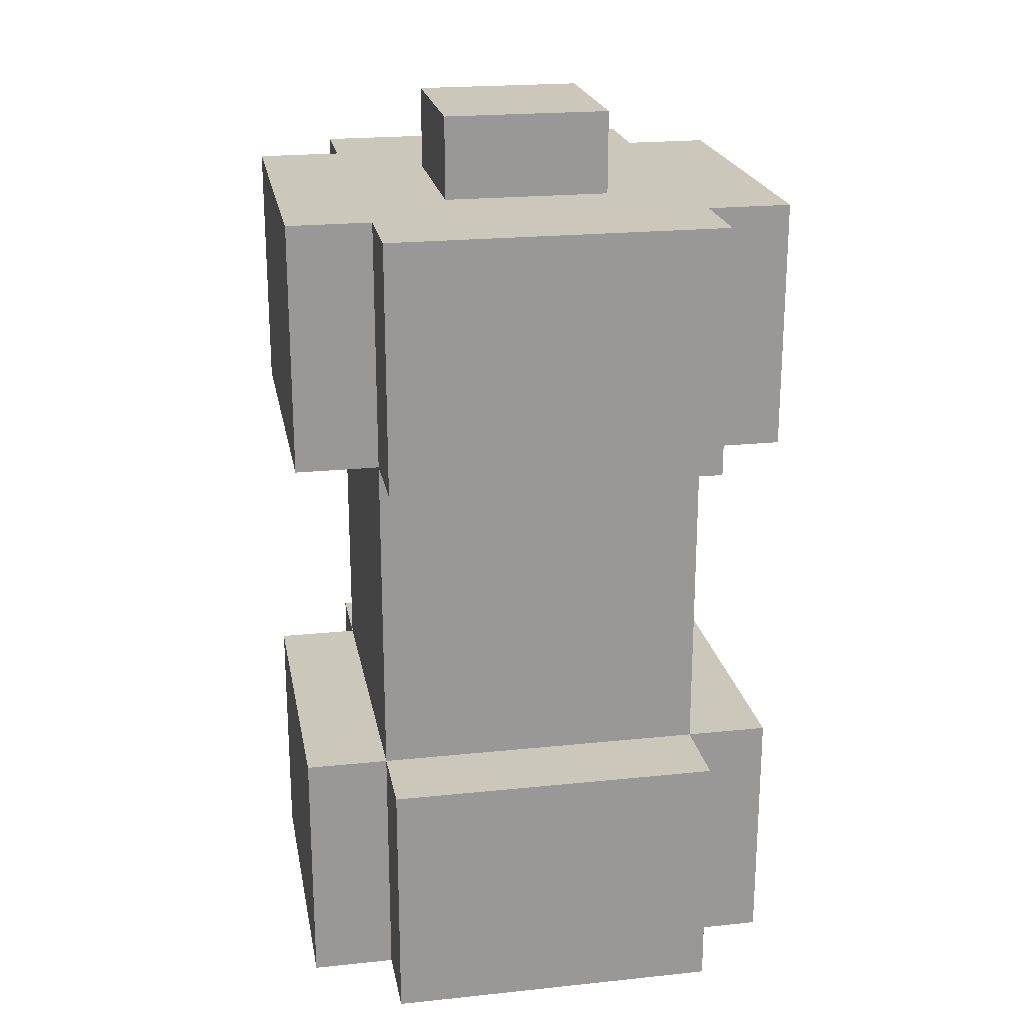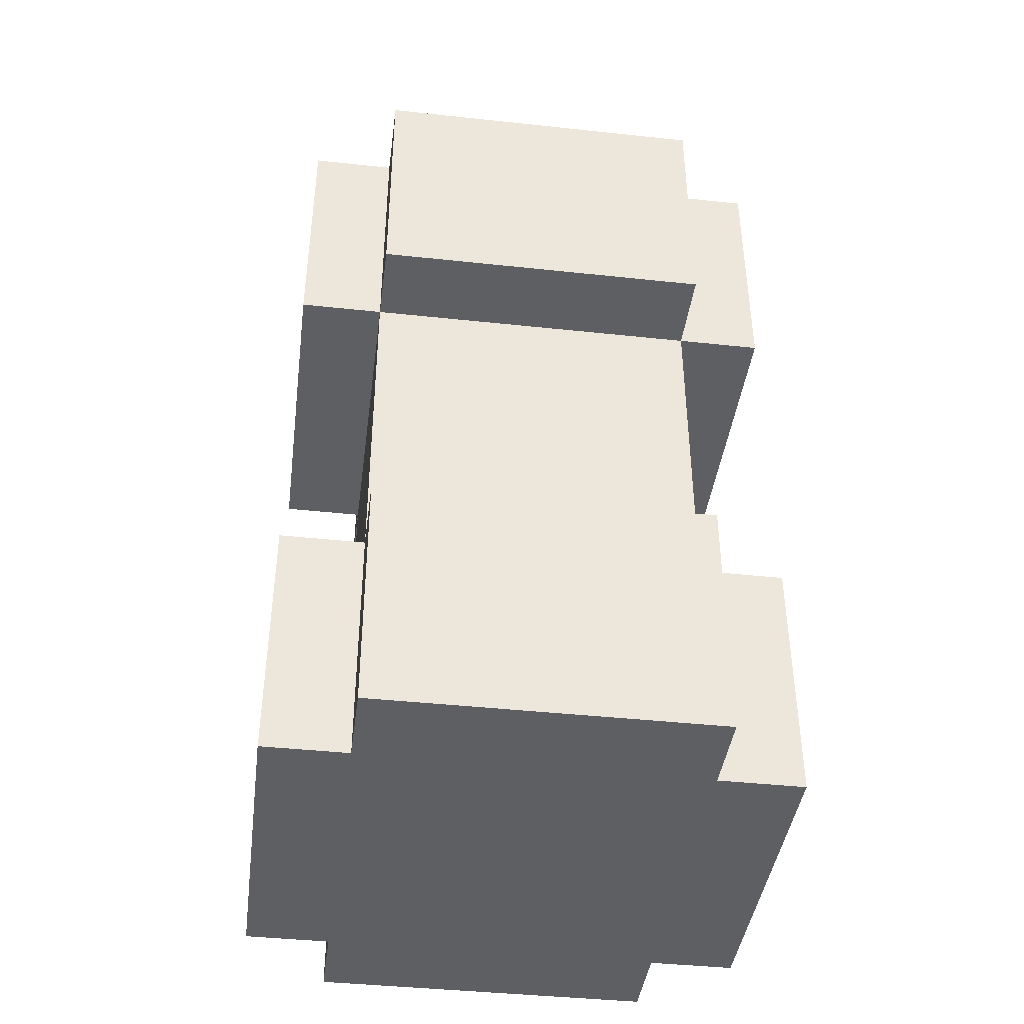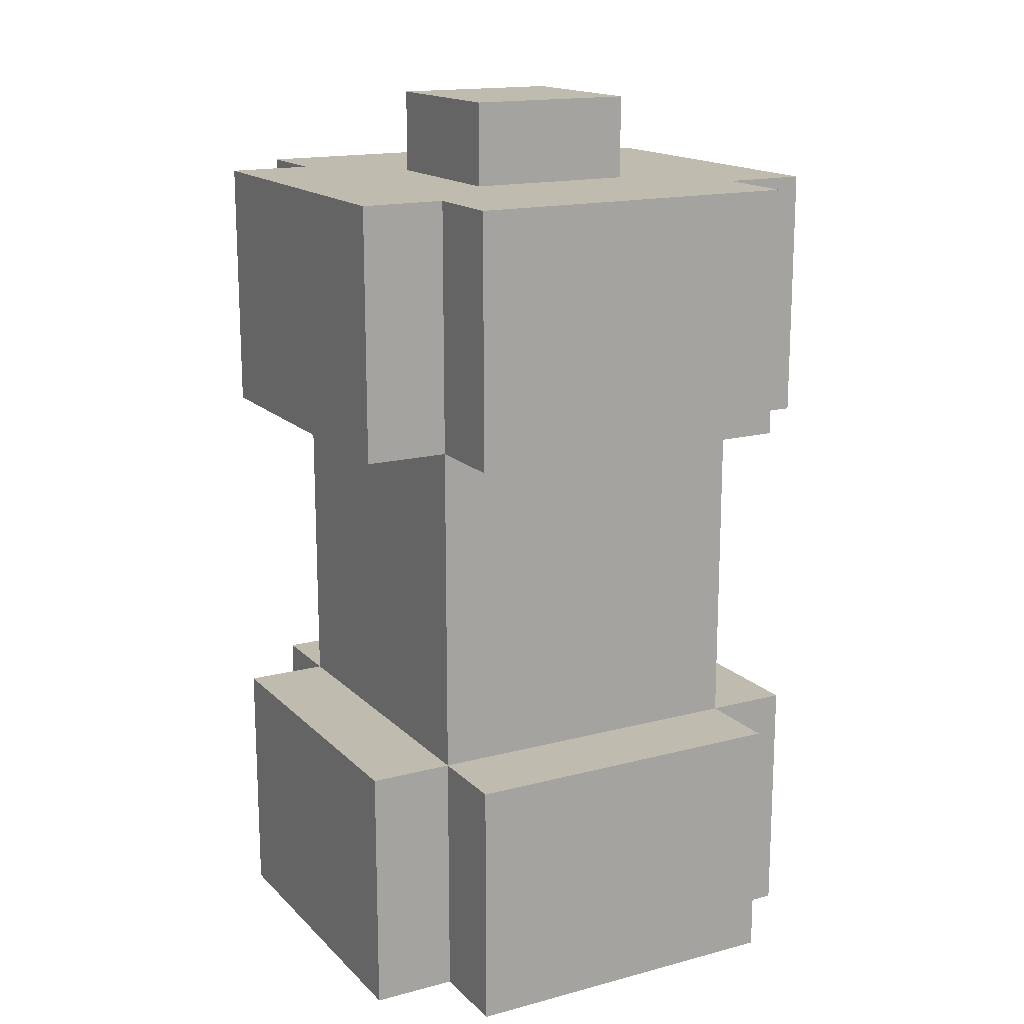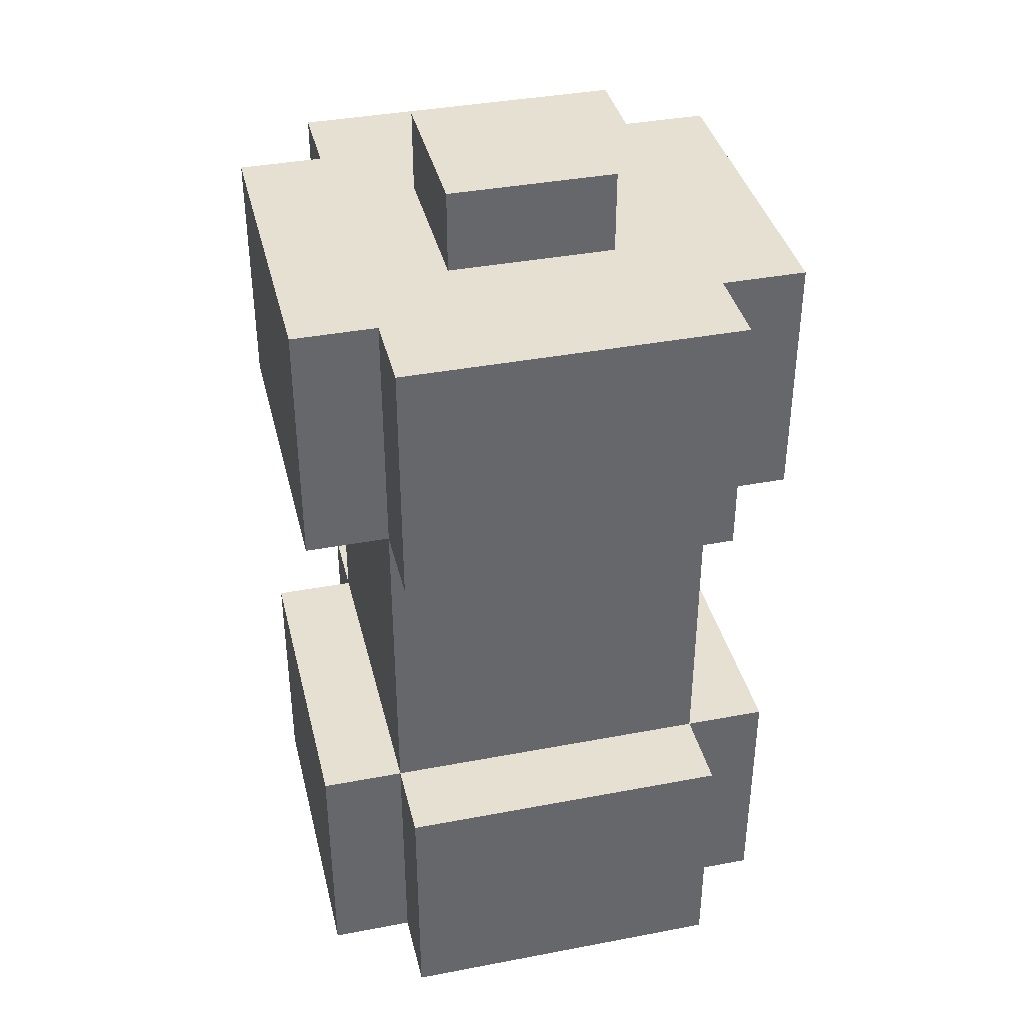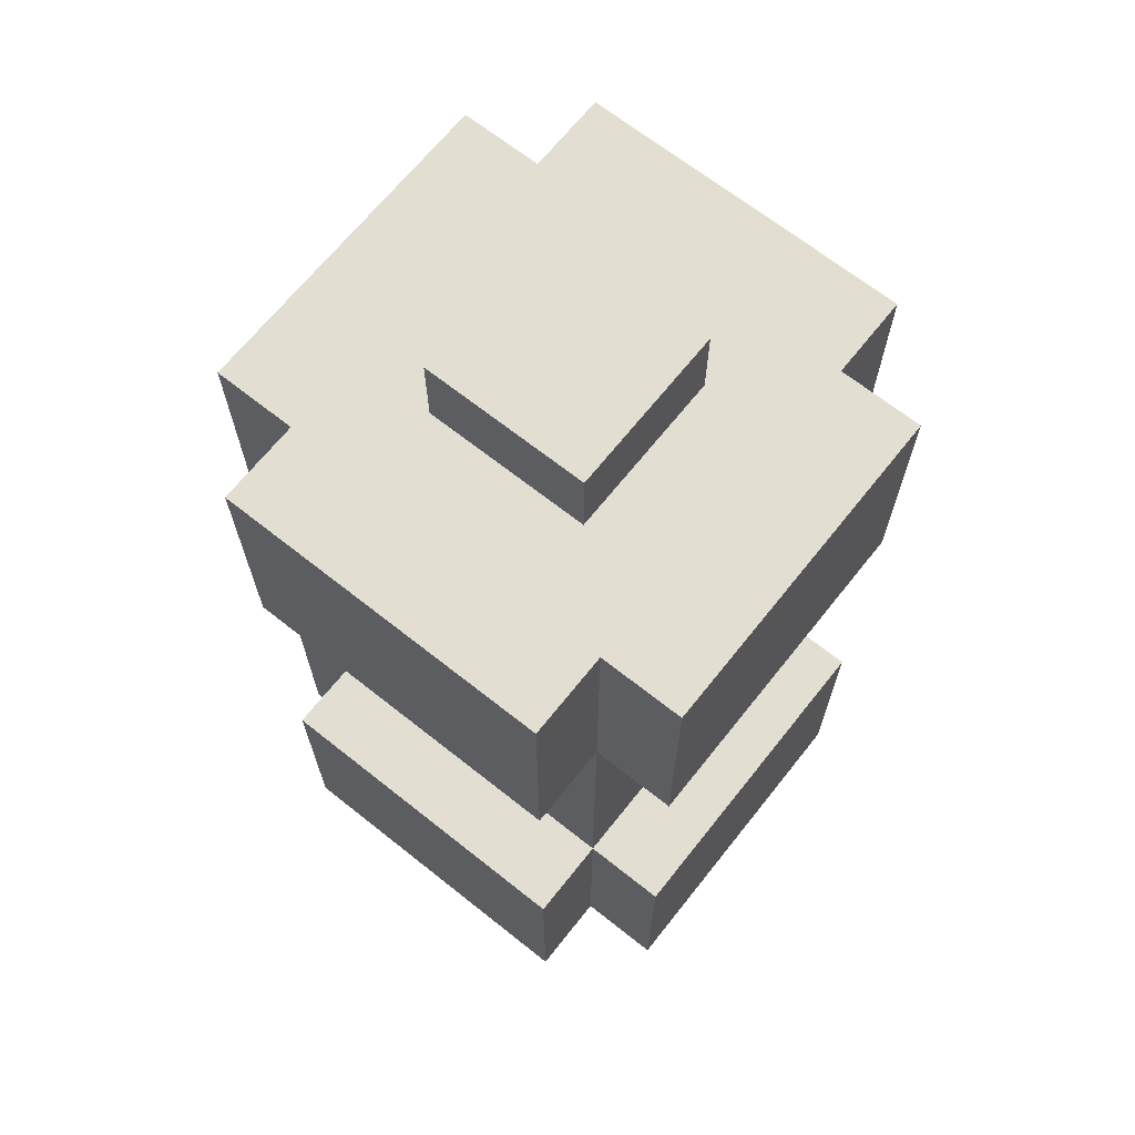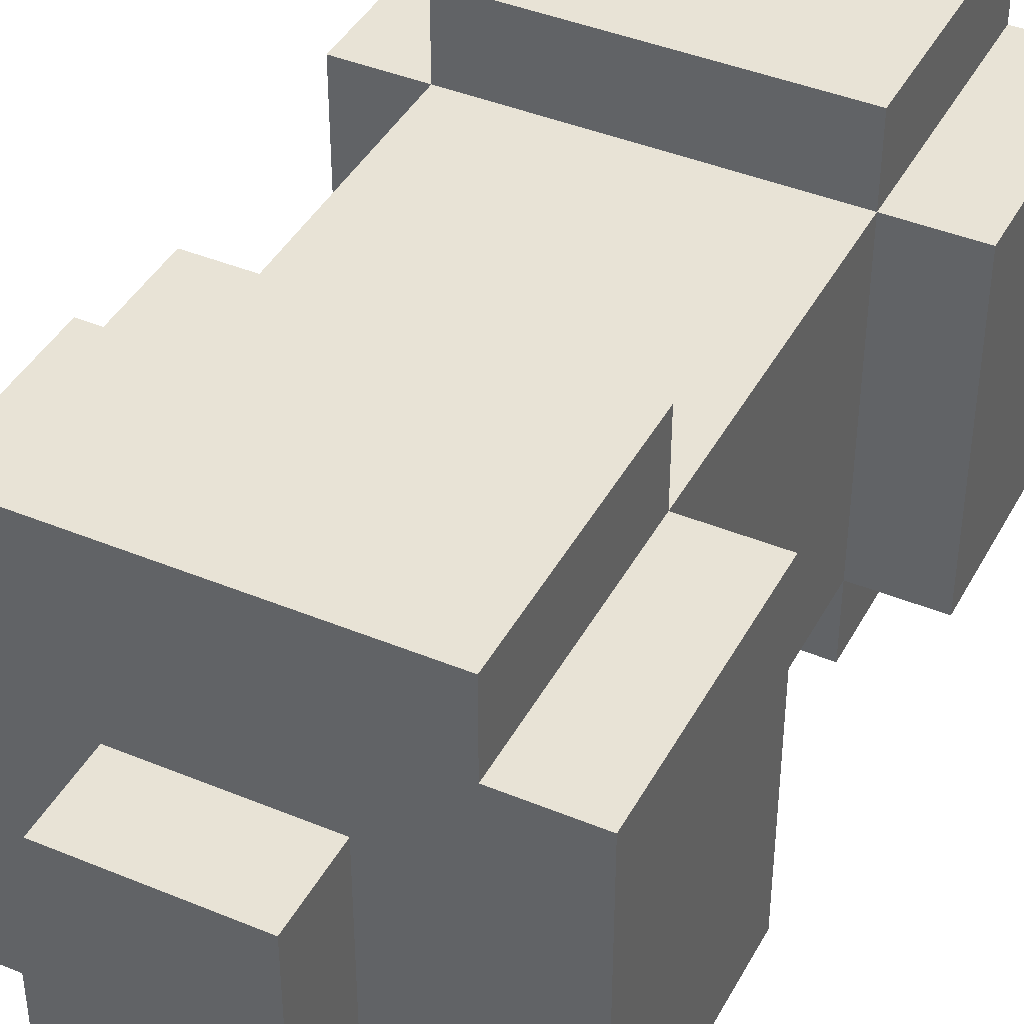
<metadata>
{"format":"obj","ext":"obj","renderer":"f3d","projection":"perspective","resolution":1024,"background":"white","views":[{"elev":21.6,"azim":-10.4,"up":"+Y"},{"elev":-42.0,"azim":172.6,"up":"+Y"},{"elev":16.1,"azim":-118.6,"up":"+Y"},{"elev":38.3,"azim":166.5,"up":"+Y"},{"elev":67.5,"azim":128.5,"up":"+Y"},{"elev":41.7,"azim":-153.5,"up":"+Z"}]}
</metadata>
<code>
o Bottle_Bottle.001
v 0.3 0 0.2
v 0.3 0.3 0.2
v 0.3 1 -0.2
v 0.2 0 0.2
v 0.2 0.3 0.3
v 0.2 1 -0.3
v 0.2 0.7 -0.3
v 0.2 1 -0.2
v 0.2 1 0.3
v 0.1 1 -0.1
v -0.2 0.3 -0.3
v -0.2 0.3 -0.2
v -0.2 1 -0.3
v -0.2 0.7 0.3
v -0.3 -0 -0.2
v -0.3 0.7 0.2
v 0.2 0.3 -0.2
v 0.3 0.7 -0.2
v -0.2 0.7 -0.2
v -0.3 0.3 -0.2
v -0.1 1 -0.1
v 0.1 1.1 -0.1
v -0.1 1.1 -0.1
v 0.1 1 0.1
v -0.1 1 0.1
v -0.1 1.1 0.1
v 0.2 0.7 0.2
v -0.3 0 0.2
v -0.3 0.3 0.2
v -0.2 1 0.2
v 0.2 0 0.3
v -0.2 0 0.3
v -0.2 0.3 0.3
v 0.2 0.7 0.3
v 0.2 -0 -0.2
v -0.2 -0 -0.3
v 0.2 -0 -0.3
v -0.2 -0 -0.2
v 0.3 -0 -0.2
v -0.2 0 0.2
v 0.2 0.7 -0.2
v -0.2 0.7 -0.3
v 0.3 0.7 0.2
v -0.2 0.7 0.2
v -0.3 0.7 -0.2
v 0.2 0.3 -0.3
v 0.3 0.3 -0.2
v 0.2 0.3 0.2
v -0.2 0.3 0.2
v -0.2 1 -0.2
v -0.3 1 -0.2
v 0.3 1 0.2
v 0.2 1 0.2
v -0.3 1 0.2
v -0.2 1 0.3
v 0.1 1.1 0.1
f 37 46 17 35
f 48 4 1 2
f 26 56 22 23
f 31 4 48 5
f 17 46 11 12
f 33 49 40 32
f 43 18 3 52
f 34 27 53 9
f 53 27 43 52
f 31 5 33 32
f 12 20 29 49
f 42 7 41 19
f 1 39 47 2
f 48 2 47 17
f 45 19 44 16
f 44 49 48 27
f 55 30 44 14
f 24 10 22 56
f 41 18 43 27
f 22 10 21 23
f 12 38 15 20
f 50 13 42 19
f 15 28 29 20
f 41 7 6 8
f 19 41 17 12
f 37 35 38 36
f 11 36 38 12
f 6 7 42 13
f 54 51 45 16
f 50 19 45 51
f 47 39 35 17
f 36 11 46 37
f 12 49 44 19
f 34 14 44 27
f 25 21 51 54
f 40 28 15 38
f 26 25 24 56
f 53 52 24
f 3 18 41 8
f 33 5 48 49
f 38 35 4 40
f 29 28 40 49
f 54 16 44 30
f 1 4 35 39
f 27 48 17 41
f 4 31 32 40
f 26 23 21 25
f 50 51 21
f 13 21 10 6
f 30 55 25
f 52 3 10 24
f 54 30 25
f 9 24 25 55
f 13 50 21
f 10 3 8
f 8 6 10
f 9 53 24
f 55 14 34 9

</code>
